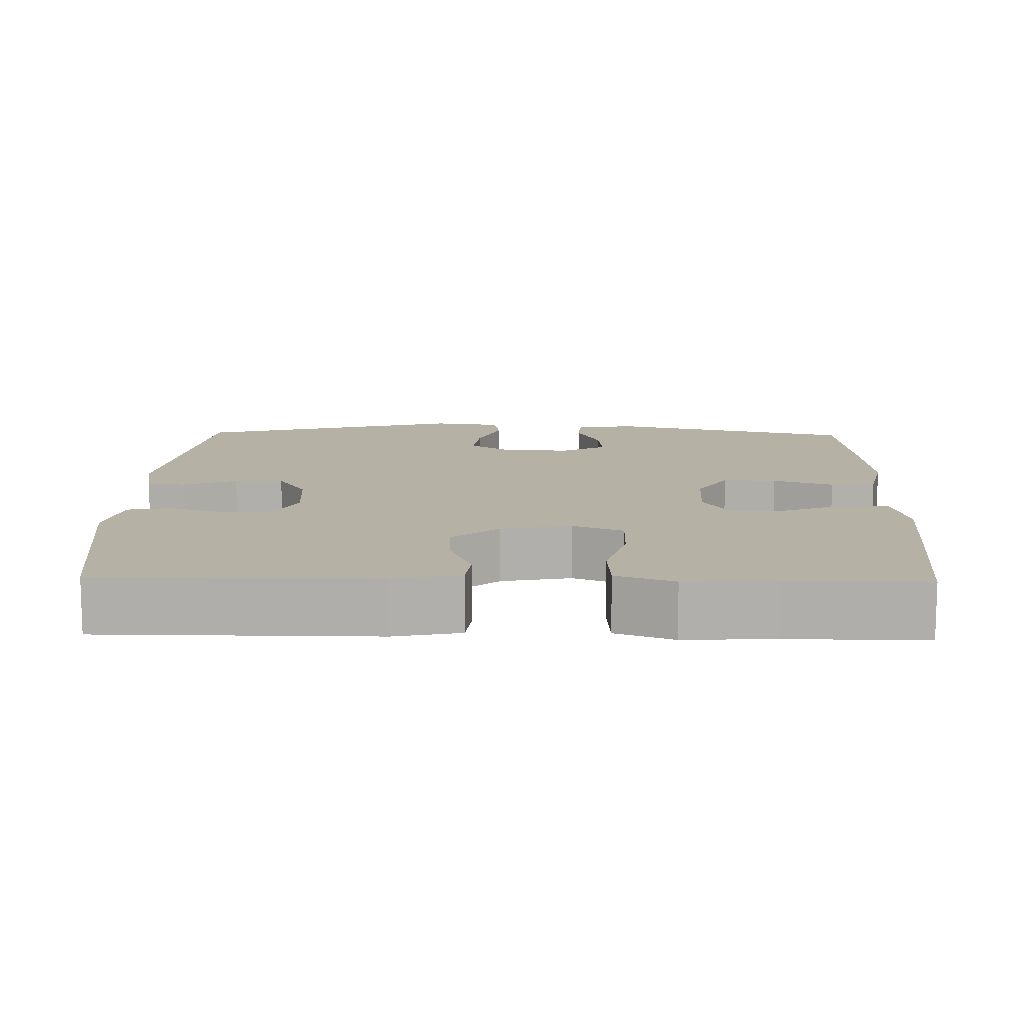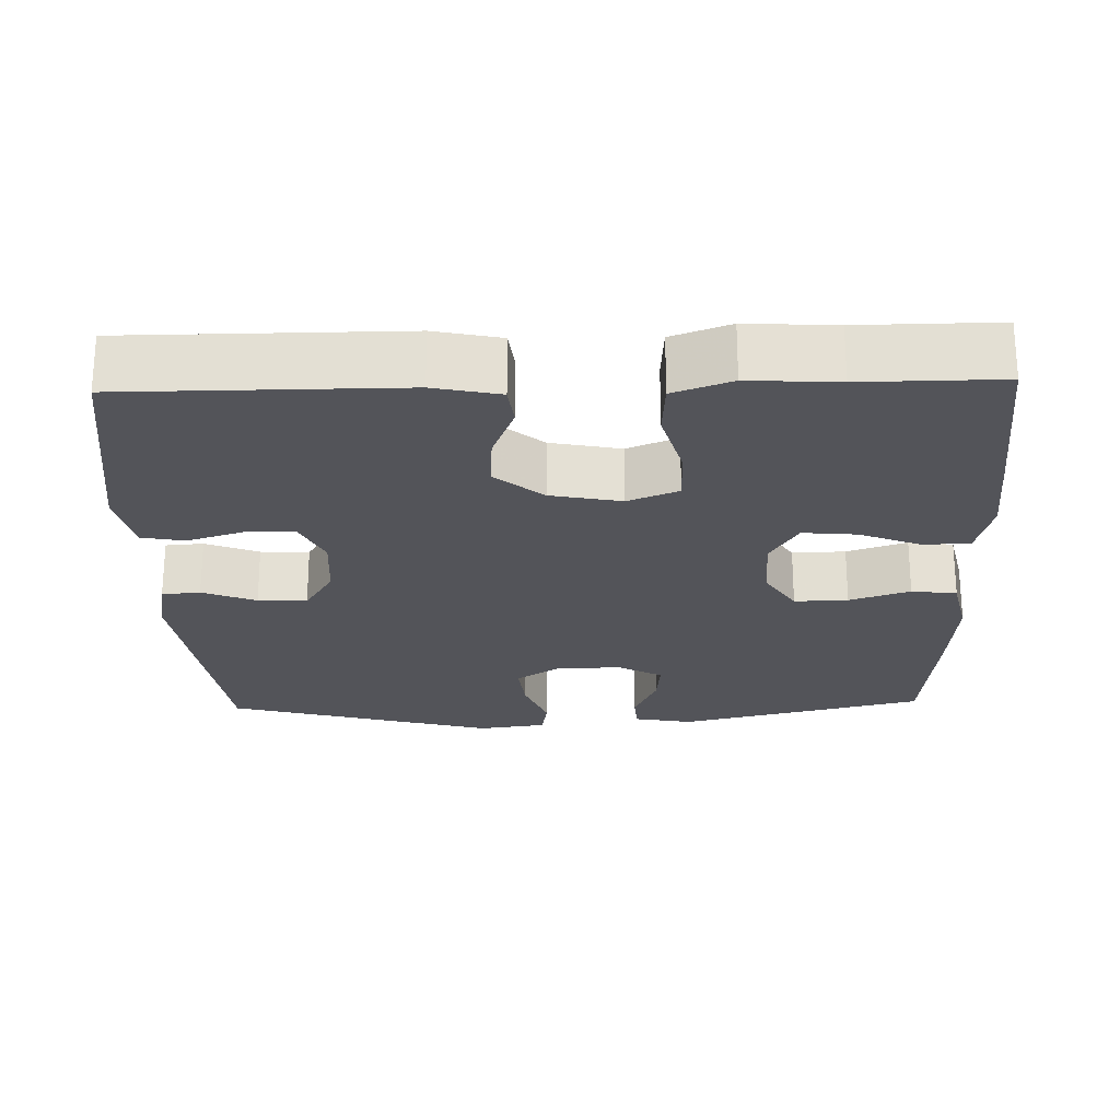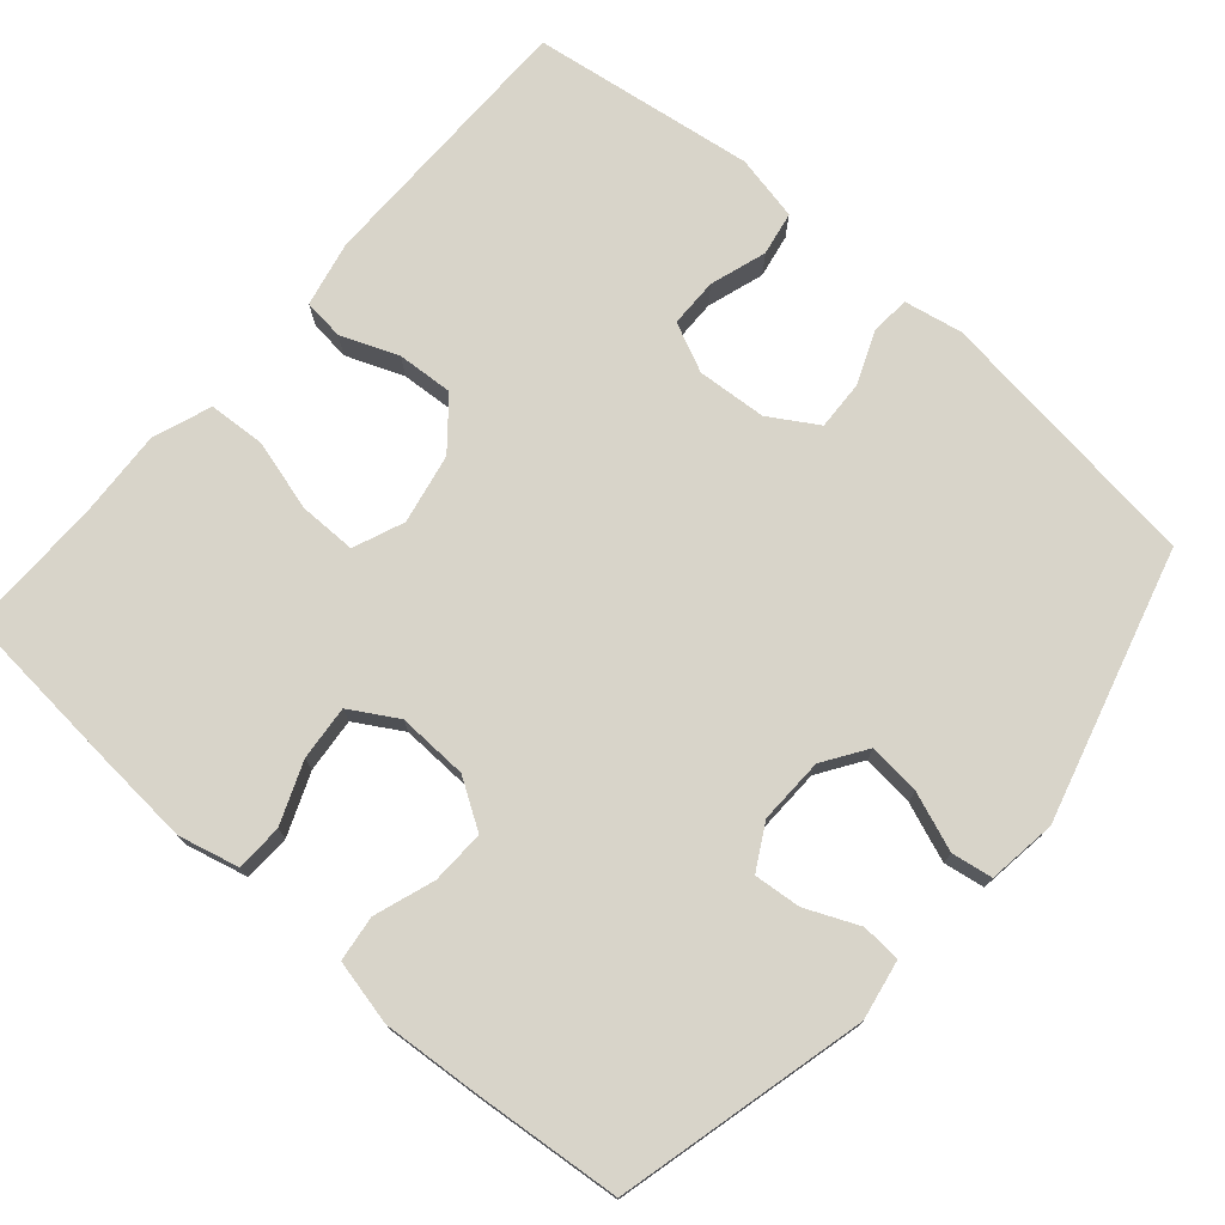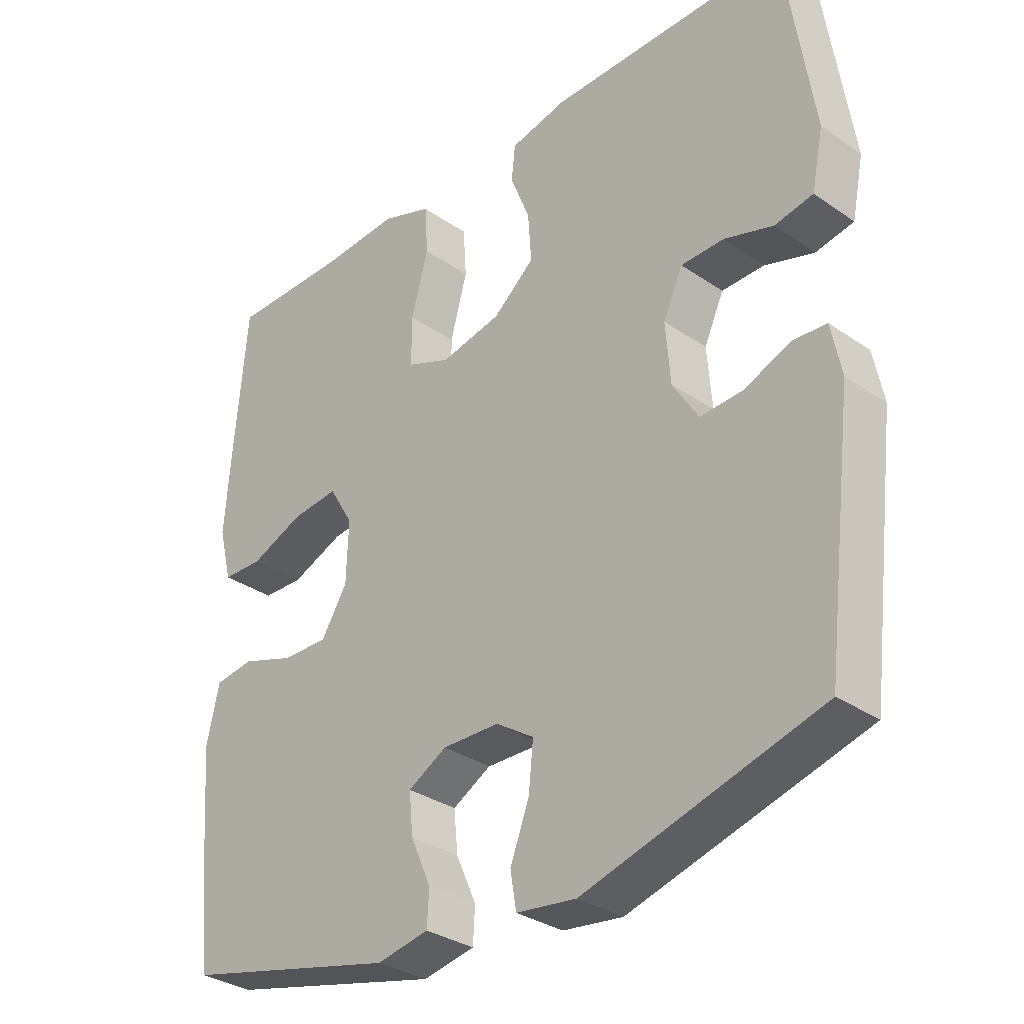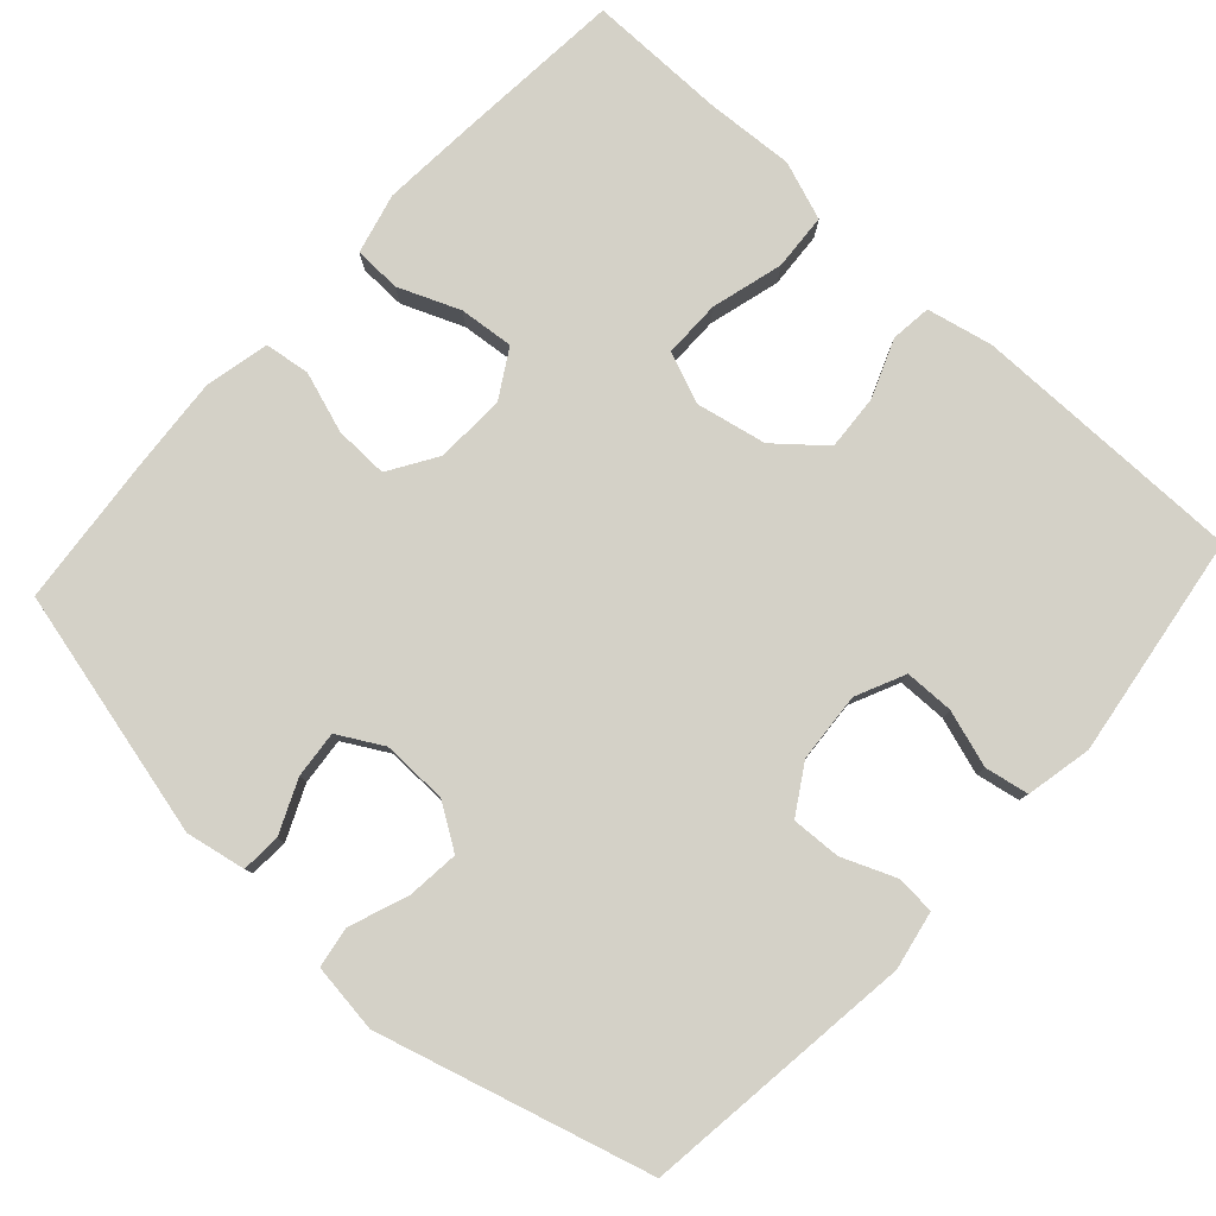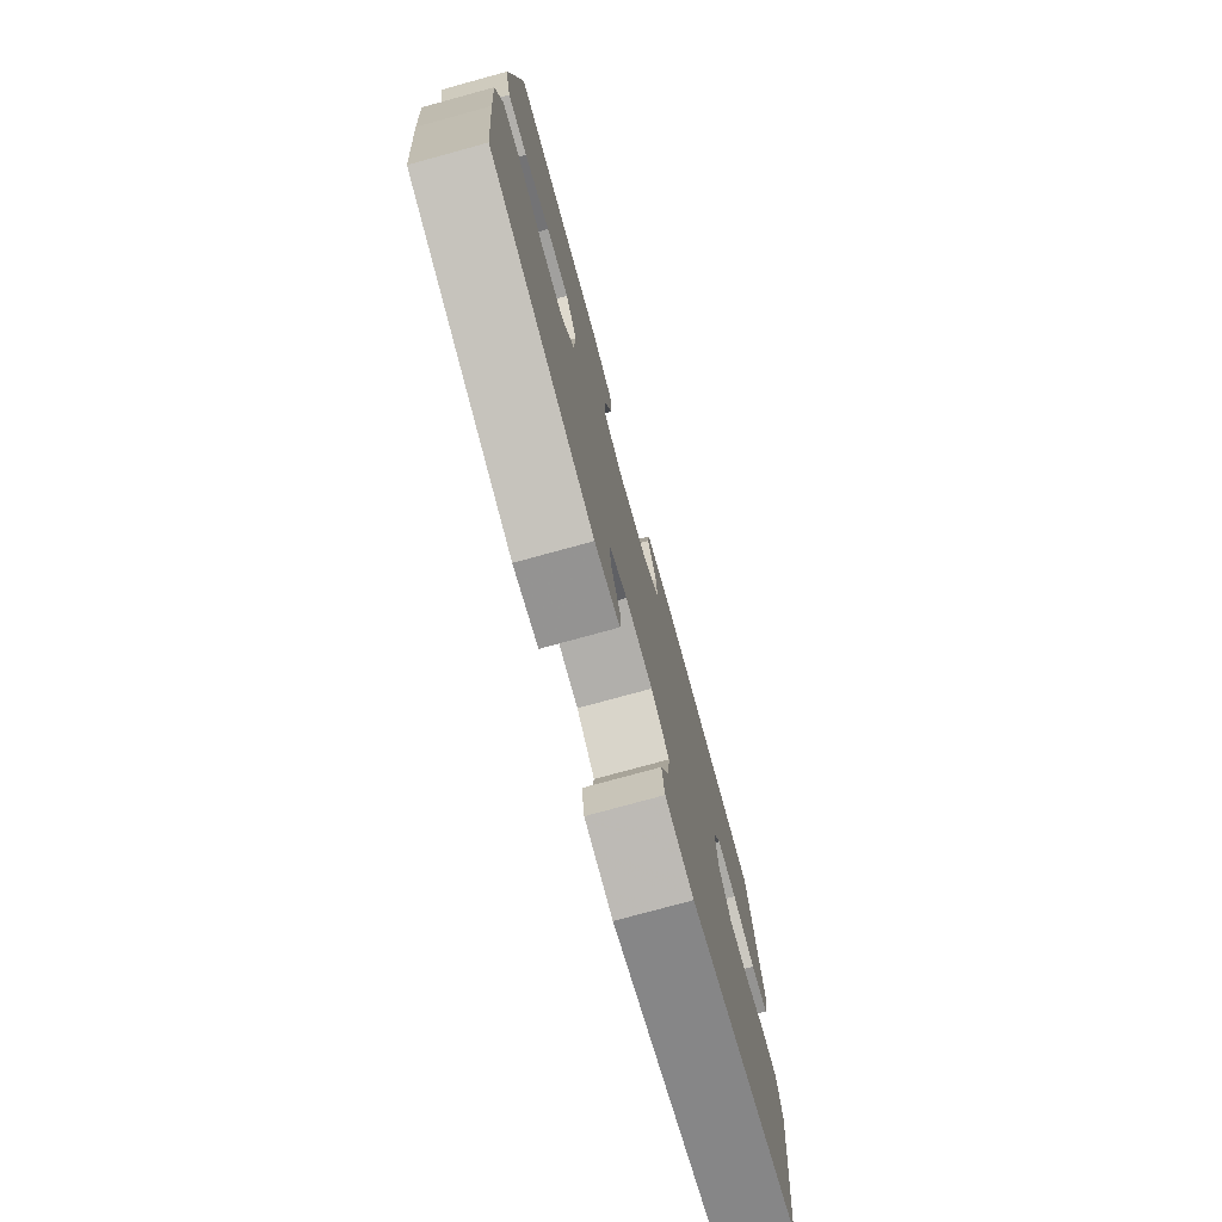
<metadata>
{"format":"obj","ext":"obj","renderer":"f3d","projection":"perspective","resolution":1024,"background":"white","views":[{"elev":11.9,"azim":1.5,"up":"+Y"},{"elev":-23.7,"azim":1.7,"up":"+Y"},{"elev":75.0,"azim":131.2,"up":"+Y"},{"elev":-32.3,"azim":-133.8,"up":"+Z"},{"elev":79.8,"azim":-137.6,"up":"+Y"},{"elev":-77.0,"azim":105.3,"up":"+Z"}]}
</metadata>
<code>
v 0.5 0.07 0.5
v 0.519 0.07 0.273
v 0.528 0.07 0.149
v 0.508 0.07 0.069
v 0.446 0.07 0.067
v 0.365 0.07 0.1
v 0.293 0.07 0.107
v 0.256 0.07 0.045
v 0.259 0.07 -0.048
v 0.299 0.07 -0.112
v 0.37 0.07 -0.11
v 0.45 0.07 -0.083
v 0.51 0.07 -0.091
v 0.529 0.07 -0.177
v 0.519 0.07 -0.305
v 0.5 0.07 -0.5
v 0.171 0.07 -0.58
v 0.092 0.07 -0.565
v 0.089 0.07 -0.513
v 0.12 0.07 -0.443
v 0.126 0.07 -0.381
v 0.067 0.07 -0.348
v -0.02 0.07 -0.35
v -0.078 0.07 -0.388
v -0.071 0.07 -0.457
v -0.042 0.07 -0.534
v -0.051 0.07 -0.588
v -0.142 0.07 -0.6
v -0.5 0.07 -0.5
v -0.545 0.07 -0.14
v -0.53 0.07 -0.063
v -0.479 0.07 -0.059
v -0.408 0.07 -0.088
v -0.343 0.07 -0.091
v -0.304 0.07 -0.028
v -0.297 0.07 0.064
v -0.327 0.07 0.129
v -0.392 0.07 0.13
v -0.467 0.07 0.106
v -0.525 0.07 0.117
v -0.543 0.07 0.204
v -0.5 0.07 0.5
v -0.137 0.07 0.5
v -0.05 0.07 0.481
v -0.044 0.07 0.427
v -0.074 0.07 0.351
v -0.079 0.07 0.277
v -0.016 0.07 0.224
v 0.077 0.07 0.205
v 0.144 0.07 0.232
v 0.144 0.07 0.308
v 0.118 0.07 0.403
v 0.123 0.07 0.478
v 0.2 0.07 0.506
v 0.317 0.07 0.499
v 0.5 0 0.5
v 0.519 0 0.273
v 0.528 0 0.149
v 0.508 0 0.069
v 0.446 0 0.067
v 0.365 0 0.1
v 0.293 0 0.107
v 0.256 0 0.045
v 0.259 0 -0.048
v 0.299 0 -0.112
v 0.37 0 -0.11
v 0.45 0 -0.083
v 0.51 0 -0.091
v 0.529 0 -0.177
v 0.519 0 -0.305
v 0.5 0 -0.5
v 0.171 0 -0.58
v 0.092 0 -0.565
v 0.089 0 -0.513
v 0.12 0 -0.443
v 0.126 0 -0.381
v 0.067 0 -0.348
v -0.02 0 -0.35
v -0.078 0 -0.388
v -0.071 0 -0.457
v -0.042 0 -0.534
v -0.051 0 -0.588
v -0.142 0 -0.6
v -0.5 0 -0.5
v -0.545 0 -0.14
v -0.53 0 -0.063
v -0.479 0 -0.059
v -0.408 0 -0.088
v -0.343 0 -0.091
v -0.304 0 -0.028
v -0.297 0 0.064
v -0.327 0 0.129
v -0.392 0 0.13
v -0.467 0 0.106
v -0.525 0 0.117
v -0.543 0 0.204
v -0.5 0 0.5
v -0.137 0 0.5
v -0.05 0 0.481
v -0.044 0 0.427
v -0.074 0 0.351
v -0.079 0 0.277
v -0.016 0 0.224
v 0.077 0 0.205
v 0.144 0 0.232
v 0.144 0 0.308
v 0.118 0 0.403
v 0.123 0 0.478
v 0.2 0 0.506
v 0.317 0 0.499
f 53 54 55
f 52 53 55
f 51 52 55
f 4 5 6
f 3 4 6
f 2 3 6
f 1 2 6
f 55 1 6
f 51 55 6
f 50 51 6
f 49 50 6 7
f 48 49 7 8
f 44 45 46
f 43 44 46
f 42 43 46
f 41 42 46
f 40 41 46
f 39 40 46
f 38 39 46
f 37 38 46 47
f 36 37 47 48
f 31 32 33
f 30 31 33
f 29 30 33
f 28 29 33
f 27 28 33
f 26 27 33
f 25 26 33
f 24 25 33 34
f 23 24 34 35
f 18 19 20
f 17 18 20
f 16 17 20
f 15 16 20
f 14 15 20
f 13 14 20
f 12 13 20
f 11 12 20
f 10 11 20 21
f 9 10 21 22
f 35 36 48
f 23 35 48
f 22 23 48
f 9 22 48
f 8 9 48
f 110 109 108
f 110 108 107
f 110 107 106
f 61 60 59
f 61 59 58
f 61 58 57
f 61 57 56
f 61 56 110
f 61 110 106
f 61 106 105
f 62 61 105 104
f 63 62 104 103
f 101 100 99
f 101 99 98
f 101 98 97
f 101 97 96
f 101 96 95
f 101 95 94
f 101 94 93
f 102 101 93 92
f 103 102 92 91
f 88 87 86
f 88 86 85
f 88 85 84
f 88 84 83
f 88 83 82
f 88 82 81
f 88 81 80
f 89 88 80 79
f 90 89 79 78
f 75 74 73
f 75 73 72
f 75 72 71
f 75 71 70
f 75 70 69
f 75 69 68
f 75 68 67
f 75 67 66
f 76 75 66 65
f 77 76 65 64
f 103 91 90
f 103 90 78
f 103 78 77
f 103 77 64
f 103 64 63
f 1 56 57 2
f 2 57 58 3
f 3 58 59 4
f 4 59 60 5
f 5 60 61 6
f 6 61 62 7
f 7 62 63 8
f 8 63 64 9
f 9 64 65 10
f 10 65 66 11
f 11 66 67 12
f 12 67 68 13
f 13 68 69 14
f 14 69 70 15
f 15 70 71 16
f 16 71 72 17
f 17 72 73 18
f 18 73 74 19
f 19 74 75 20
f 20 75 76 21
f 21 76 77 22
f 22 77 78 23
f 23 78 79 24
f 24 79 80 25
f 25 80 81 26
f 26 81 82 27
f 27 82 83 28
f 28 83 84 29
f 29 84 85 30
f 30 85 86 31
f 31 86 87 32
f 32 87 88 33
f 33 88 89 34
f 34 89 90 35
f 35 90 91 36
f 36 91 92 37
f 37 92 93 38
f 38 93 94 39
f 39 94 95 40
f 40 95 96 41
f 41 96 97 42
f 42 97 98 43
f 43 98 99 44
f 44 99 100 45
f 45 100 101 46
f 46 101 102 47
f 47 102 103 48
f 48 103 104 49
f 49 104 105 50
f 50 105 106 51
f 51 106 107 52
f 52 107 108 53
f 53 108 109 54
f 54 109 110 55
f 55 110 56 1

</code>
